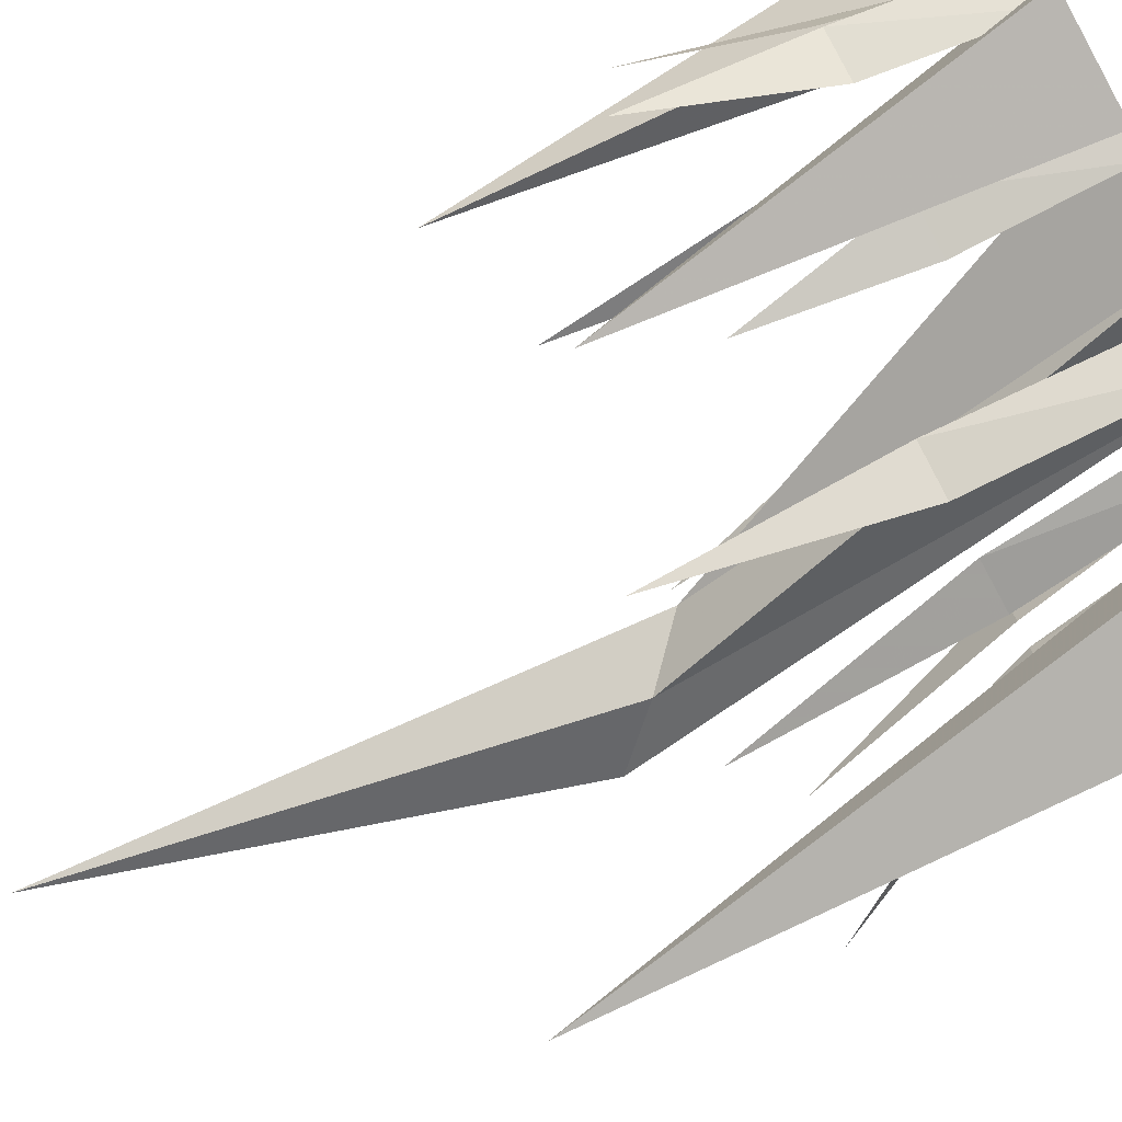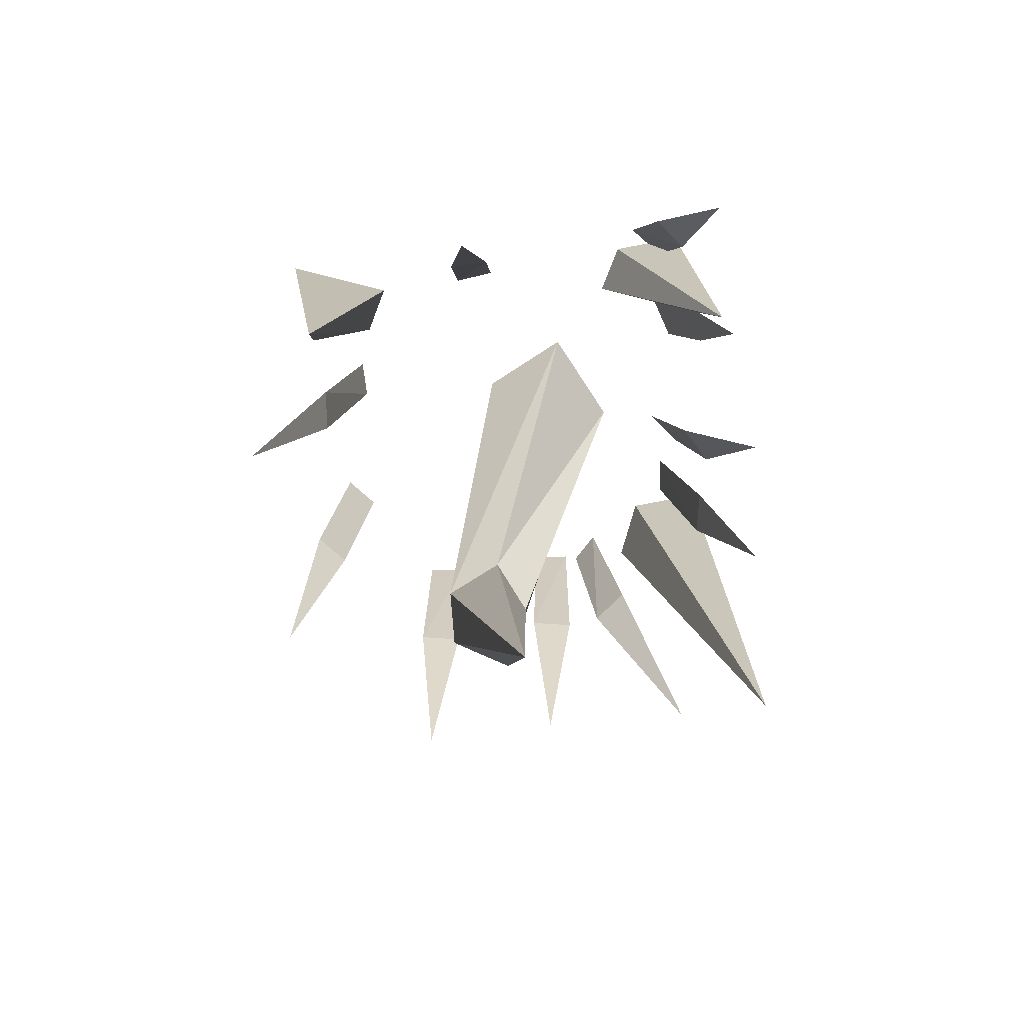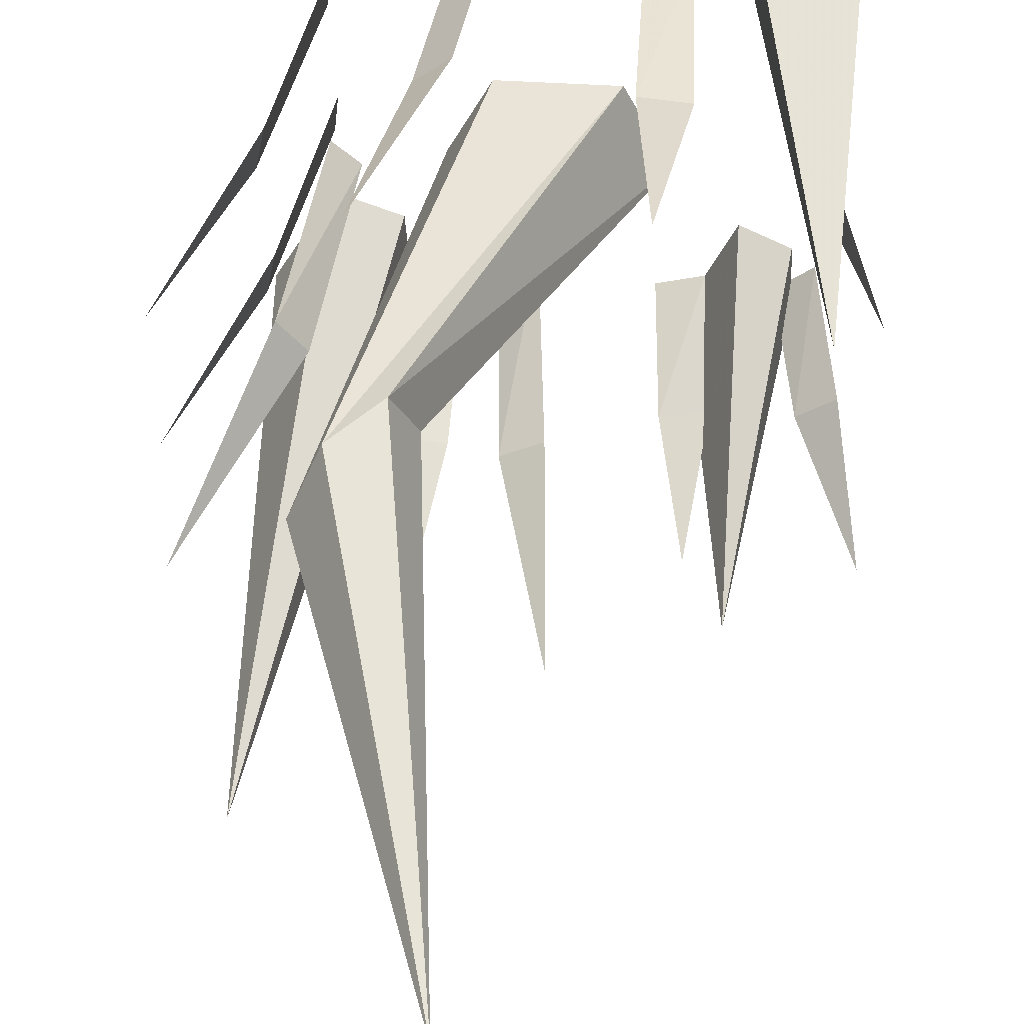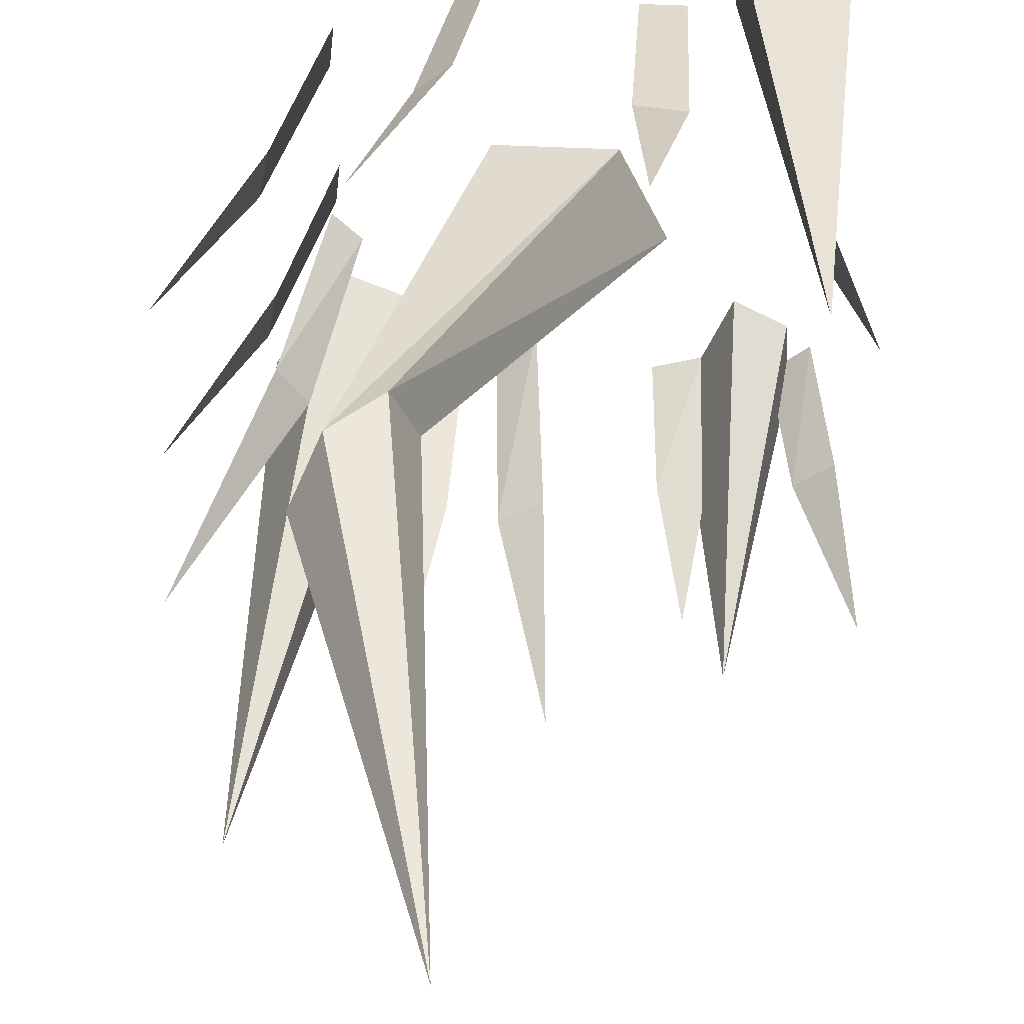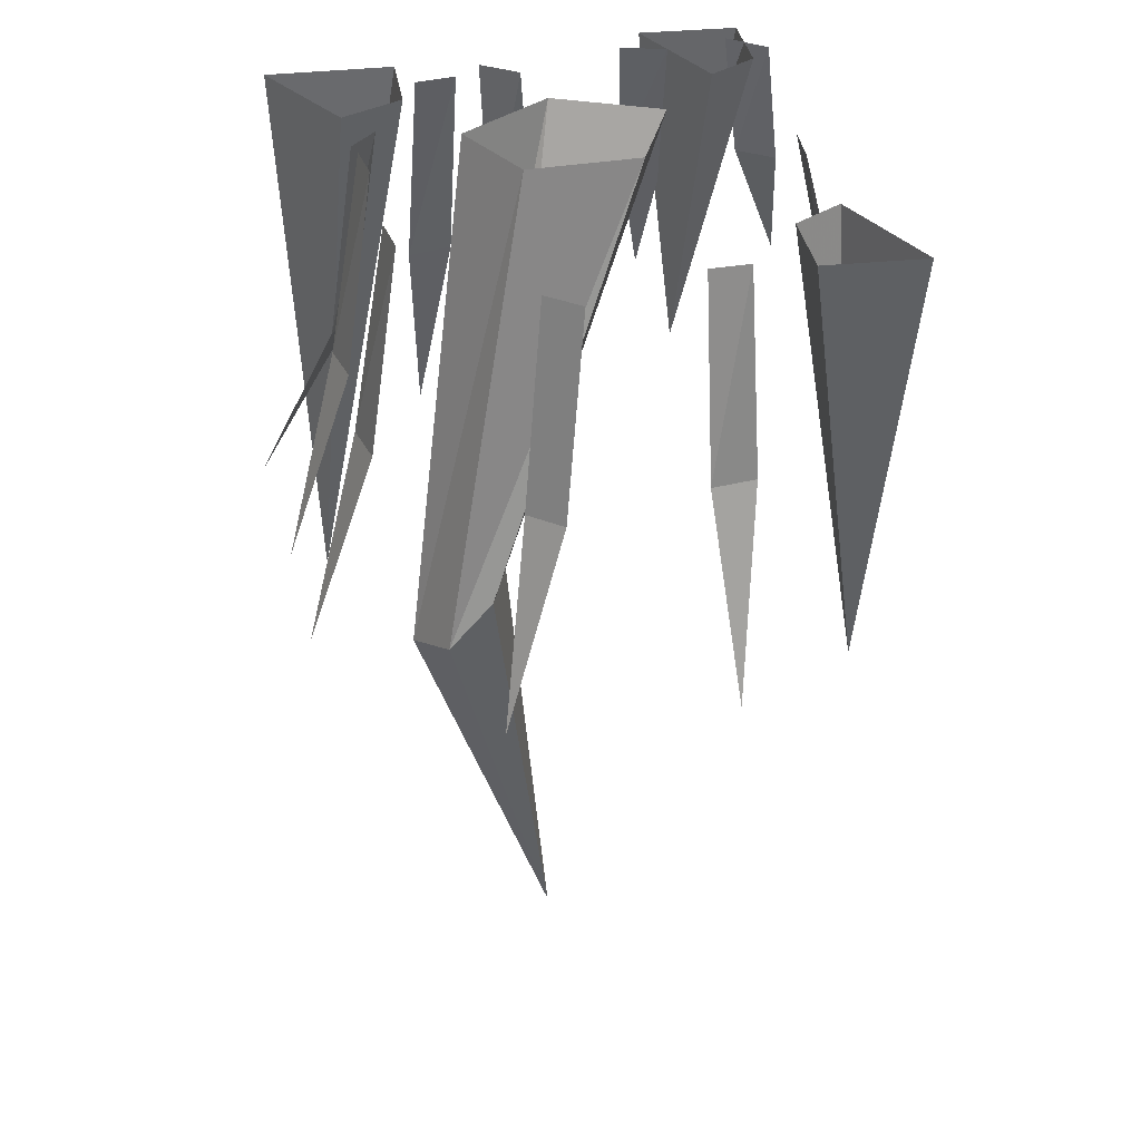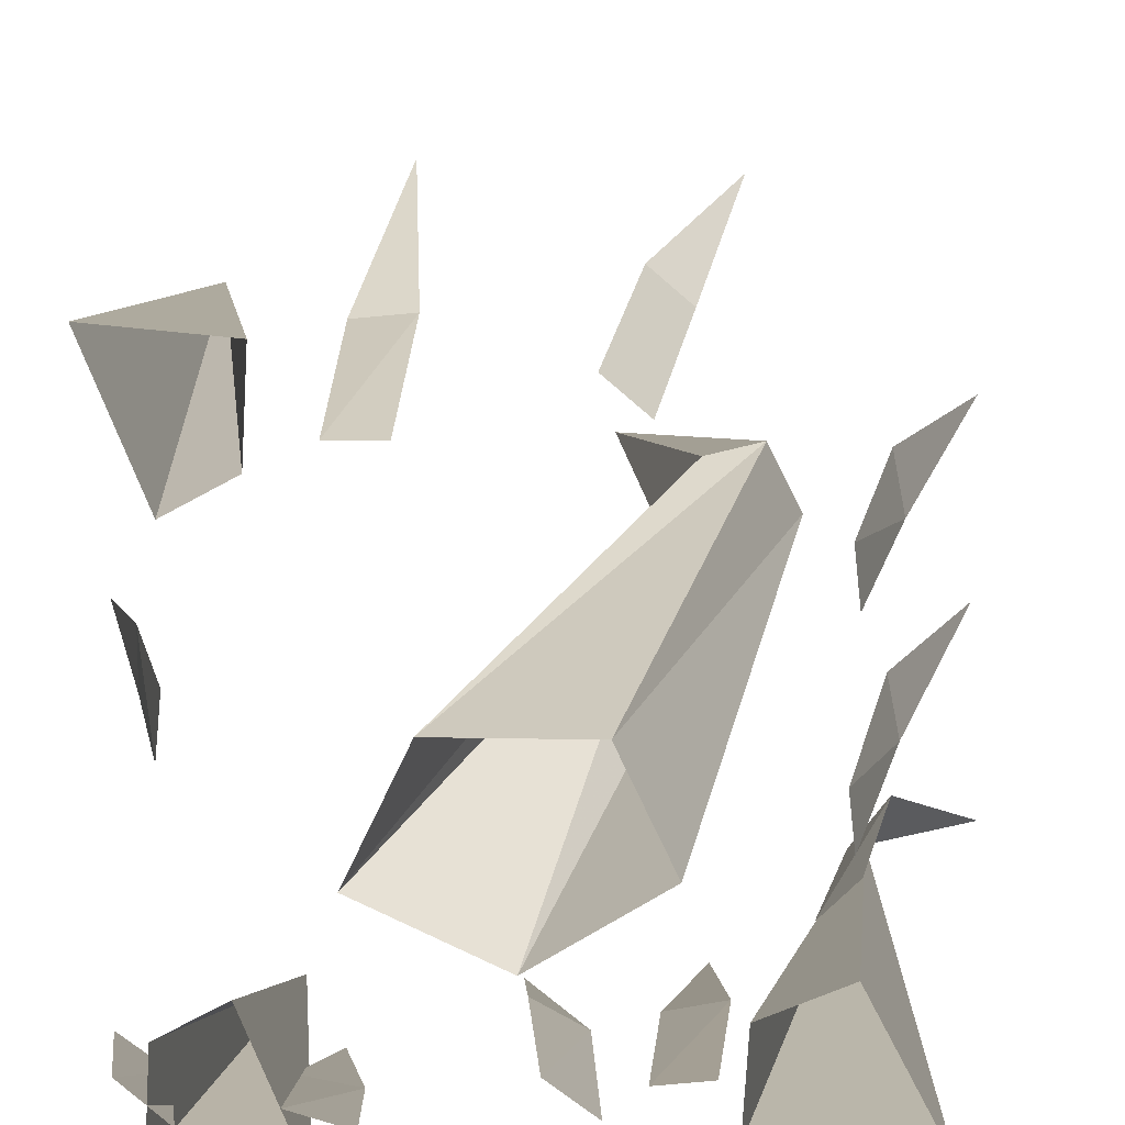
<metadata>
{"format":"obj","ext":"obj","renderer":"f3d","projection":"perspective","resolution":1024,"background":"white","views":[{"elev":-75.9,"azim":118.6,"up":"+Z"},{"elev":-76.0,"azim":97.6,"up":"+Y"},{"elev":50.7,"azim":3.8,"up":"+Z"},{"elev":41.6,"azim":3.6,"up":"+Z"},{"elev":35.9,"azim":-12.8,"up":"+Y"},{"elev":14.7,"azim":-177.6,"up":"+Z"}]}
</metadata>
<code>
v -0.125 -0.04688 0.3438
v -0.07031 -0.04688 0.3906
v -0.1094 -0.3984 0.4375
v -0.1641 -0.3984 0.3906
v -0.2188 -0.75 0.4844
v 0.1328 -0.04688 0.3203
v 0.2031 -0.04688 0.3203
v 0.2109 -0.3984 0.375
v 0.1328 -0.3984 0.3828
v 0.1641 -0.75 0.5
v -0.2891 0 -0.1562
v -0.3359 0 -0.1094
v -0.3828 -0.3516 -0.1406
v -0.3359 -0.3516 -0.2031
v -0.5078 -0.7031 -0.2891
v -0.3281 0 0.1641
v -0.3203 0 0.2344
v -0.375 -0.3516 0.25
v -0.3906 -0.3516 0.1719
v -0.4922 -0.7031 0.2344
v -0.3281 0 -0.08594
v -0.3203 0 -0.01562
v -0.375 -0.3516 0
v -0.3906 -0.3516 -0.07812
v -0.4922 -0.7031 -0.01562
v -0.125 0 -0.3359
v -0.1953 0 -0.3281
v -0.2109 -0.3516 -0.3828
v -0.1328 -0.3516 -0.3984
v -0.1875 -0.7031 -0.4766
v -0.01562 0 -0.3281
v -0.07812 0 -0.375
v -0.05469 -0.3516 -0.4219
v 0.01562 -0.3516 -0.3828
v 0.03906 -0.7031 -0.5
v 0.3594 0 0.07812
v 0.3672 0 0
v 0.4219 -0.2344 0
v 0.4219 -0.2344 0.07812
v 0.4922 -0.4766 0.03906
v 0.25 0 -0.3672
v 0.1719 0 -0.3906
v 0.1875 -0.2344 -0.4453
v 0.2656 -0.2344 -0.4297
v 0.2344 -0.4766 -0.5
v 0.4219 0 -0.3359
v 0.3594 0 -0.3906
v 0.3984 -0.2344 -0.4297
v 0.4609 -0.2344 -0.3828
v 0.5 -0.4766 -0.5
v -0.1328 -0.7109 0.04688
v -0.2109 -0.7891 0
v 0.007812 0 -0.2188
v 0.1875 0 -0.1328
v -0.1719 -0.7422 0.1484
v -0.04688 -1.609 -0.01562
v -0.2969 -0.875 0.04688
v -0.1562 0 -0.1172
v -0.25 -0.8281 0.1484
v -0.08594 0 0.03125
v 0.1094 0 0.03125
v -0.3906 -1.031 -0.4375
v -0.3359 0 -0.2188
v -0.4375 0 -0.4141
v -0.2188 0 -0.3984
v -0.2266 0 -0.2656
v 0.3984 -0.7969 0.3438
v 0.3594 0 0.25
v 0.4375 0 0.4453
v 0.2656 0 0.4297
v 0.2734 0 0.2969
v 0.2969 -0.625 -0.4688
v 0.2969 0 -0.25
v 0.2188 0 -0.4453
v 0.3906 0 -0.4297
v 0.3828 0 -0.2969
f 1 2 3
f 1 3 4
f 1 4 2
f 2 4 3
f 3 4 5
f 3 5 4
f 6 7 8
f 6 8 9
f 6 9 7
f 7 9 8
f 8 9 10
f 8 10 9
f 11 12 13
f 11 13 14
f 11 14 12
f 12 14 13
f 13 14 15
f 13 15 14
f 16 17 18
f 16 18 19
f 16 19 17
f 17 19 18
f 18 19 20
f 18 20 19
f 21 22 23
f 21 23 24
f 21 24 22
f 22 24 23
f 23 24 25
f 23 25 24
f 26 27 28
f 26 28 29
f 26 29 27
f 27 29 28
f 28 29 30
f 28 30 29
f 31 32 33
f 31 33 34
f 31 34 32
f 32 34 33
f 33 34 35
f 33 35 34
f 36 37 38
f 36 38 39
f 36 39 37
f 37 39 38
f 38 39 40
f 38 40 39
f 41 42 43
f 41 43 44
f 41 44 42
f 42 44 43
f 43 44 45
f 43 45 44
f 46 47 48
f 46 48 49
f 46 49 47
f 47 49 48
f 48 49 50
f 48 50 49
f 51 52 53
f 51 53 54
f 51 54 55
f 51 55 56
f 51 56 52
f 52 56 57
f 52 57 58
f 52 58 53
f 57 59 60
f 57 60 58
f 59 55 61
f 59 61 60
f 55 54 61
f 56 55 59
f 56 59 57
f 62 63 64
f 62 64 65
f 62 65 66
f 62 66 63
f 67 68 69
f 67 69 70
f 67 70 71
f 67 71 68
f 72 73 74
f 72 74 75
f 72 75 76
f 72 76 73

</code>
